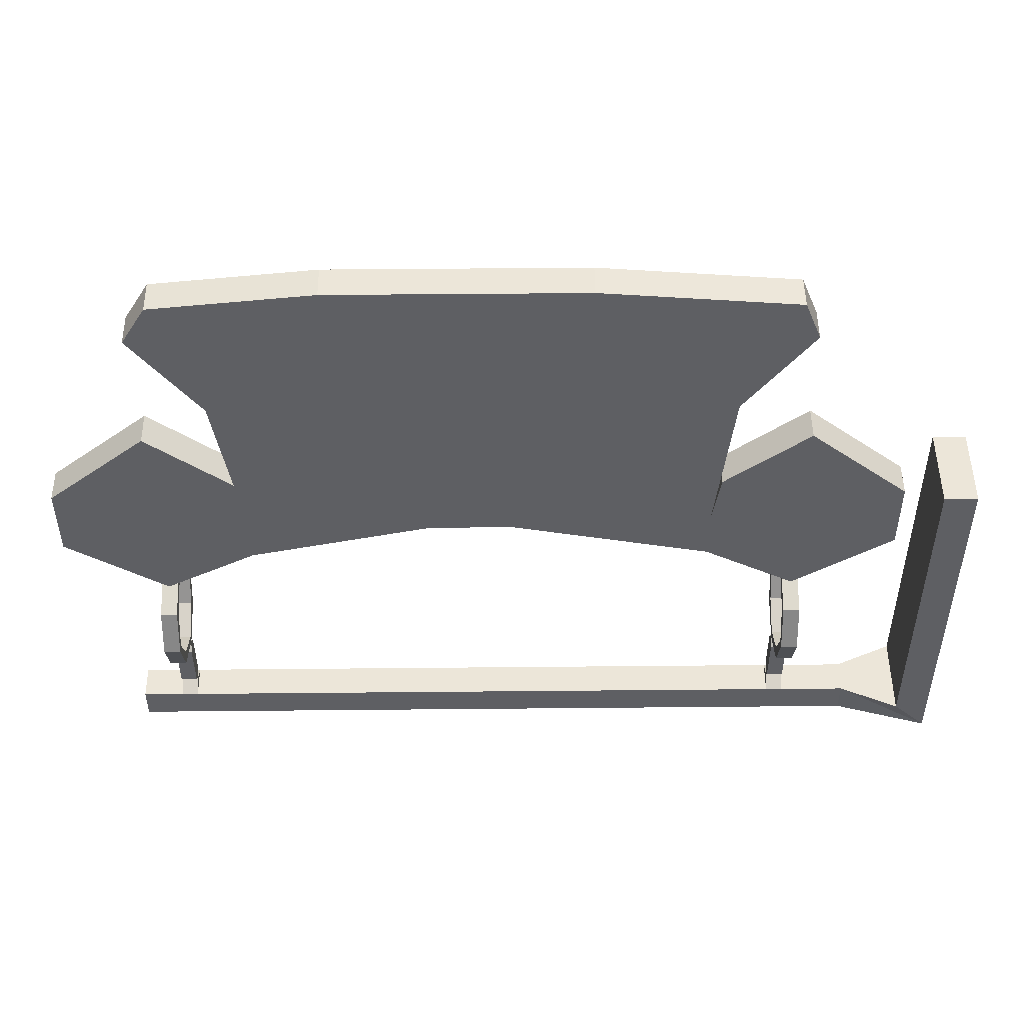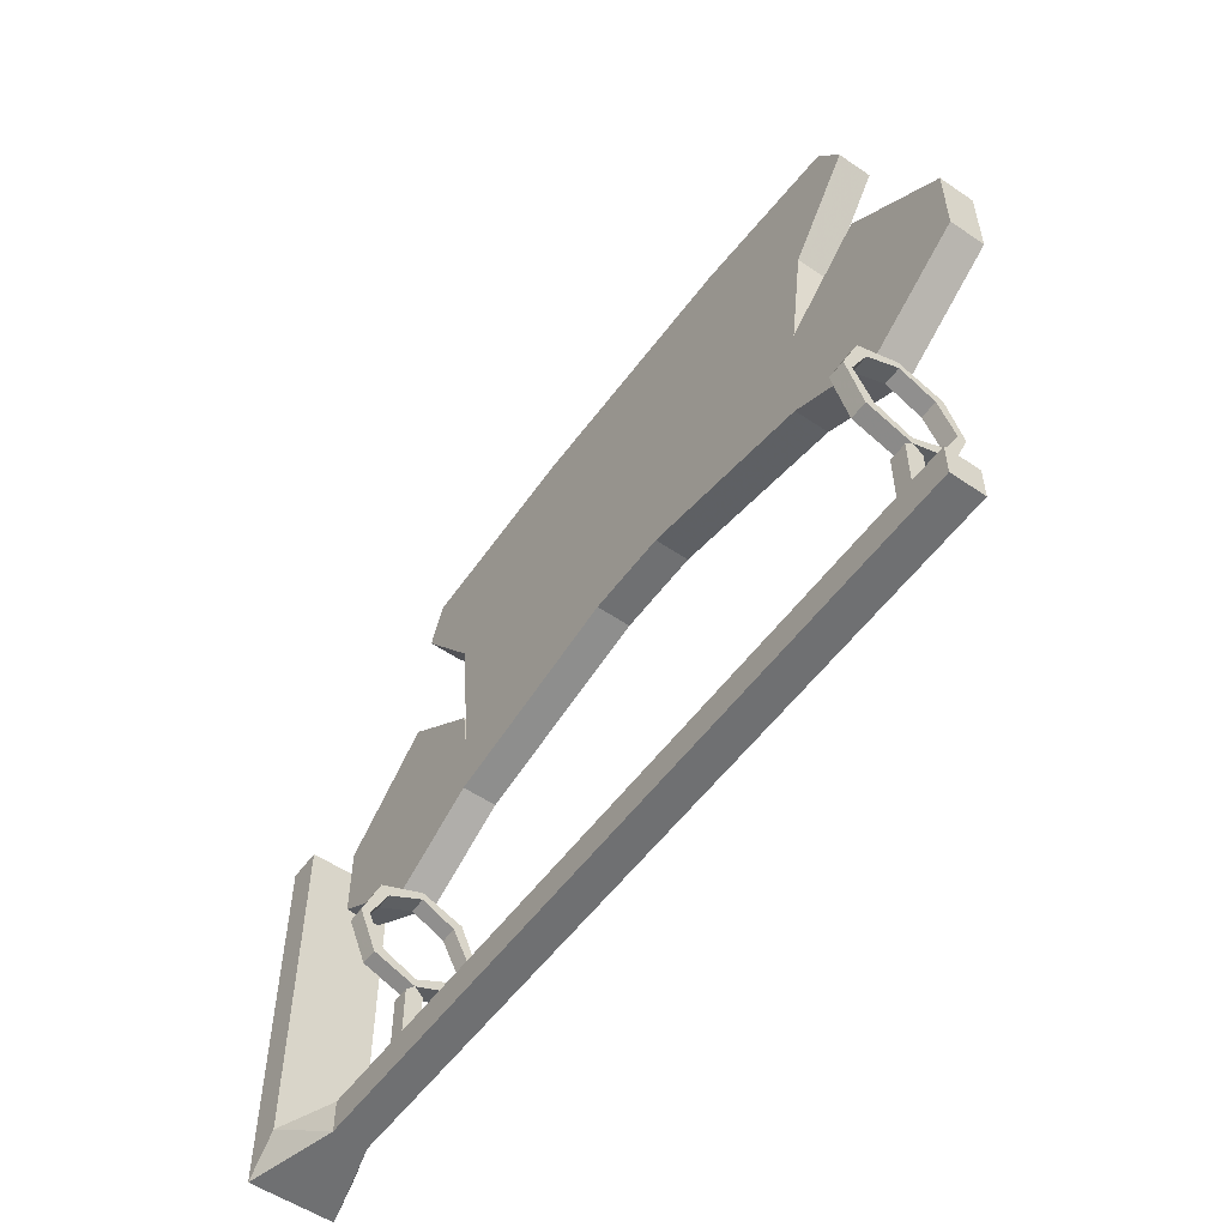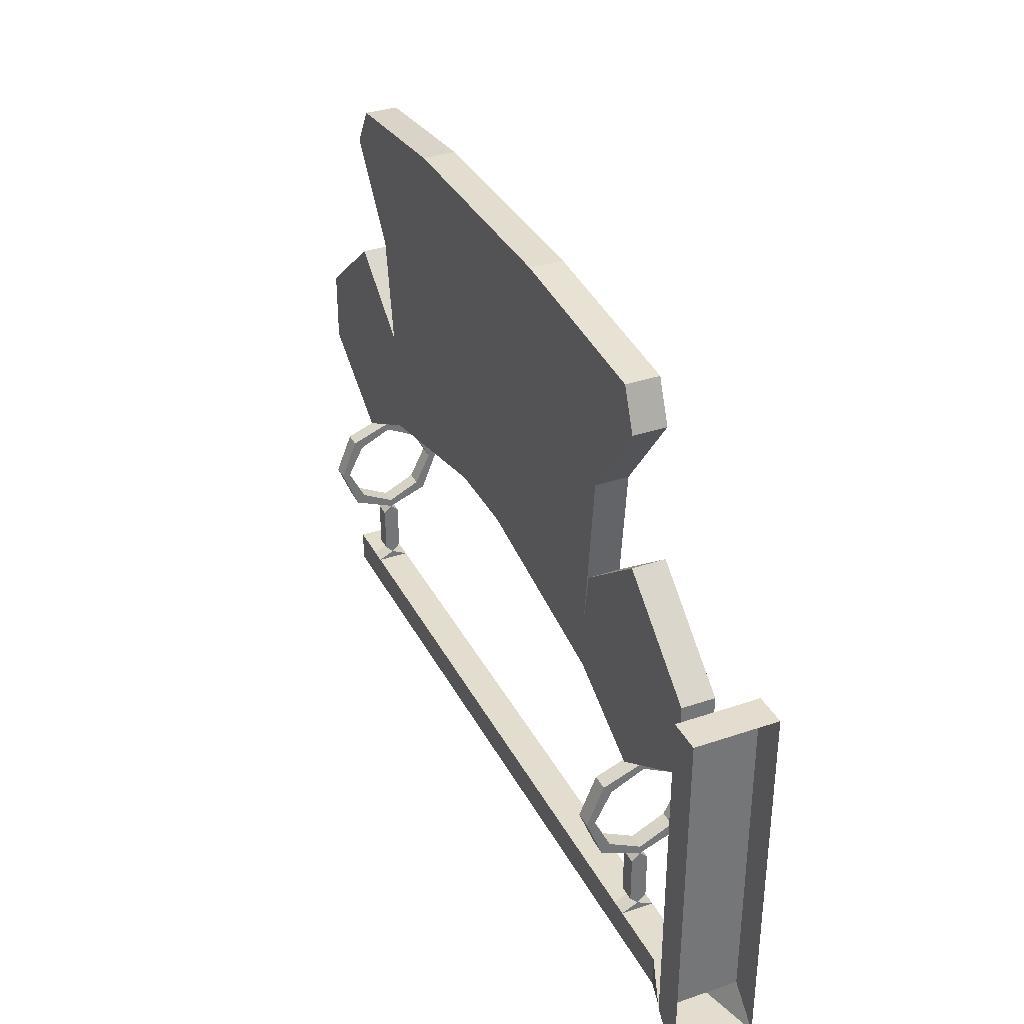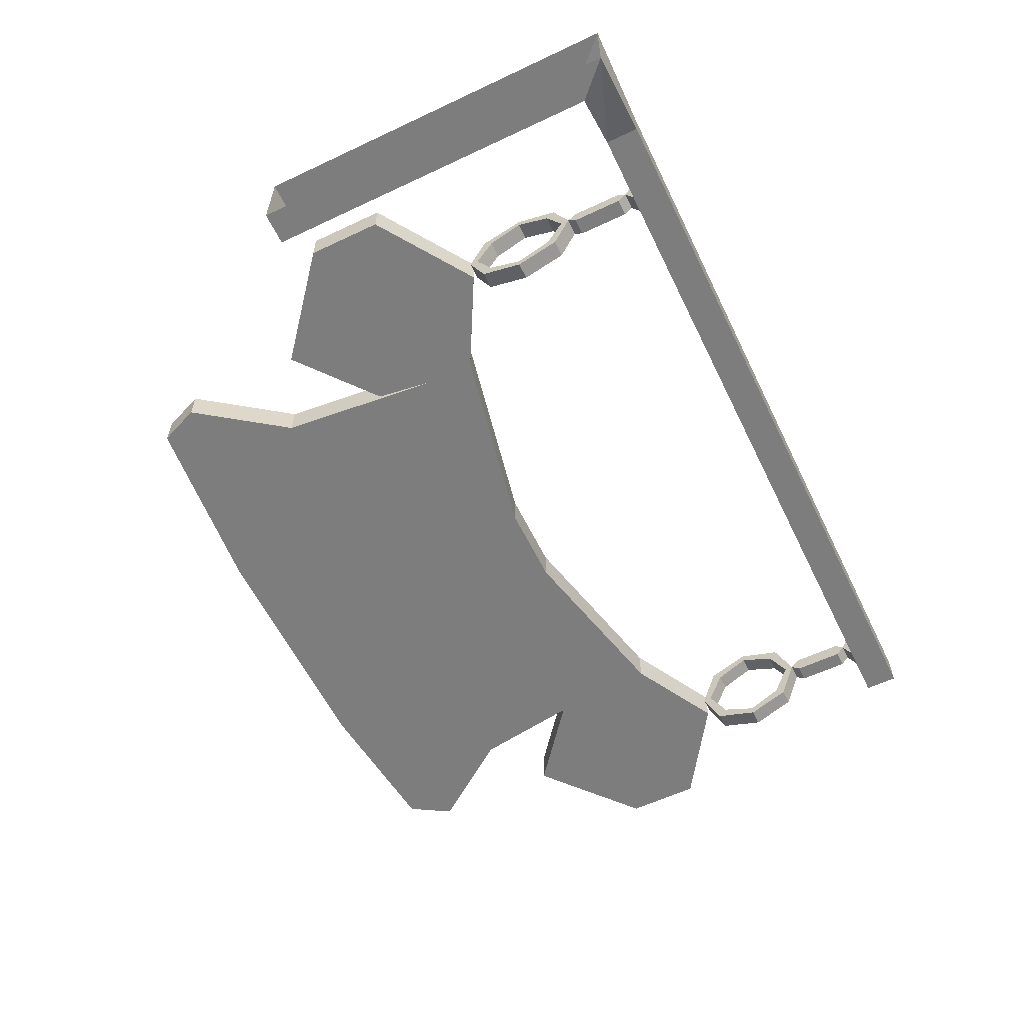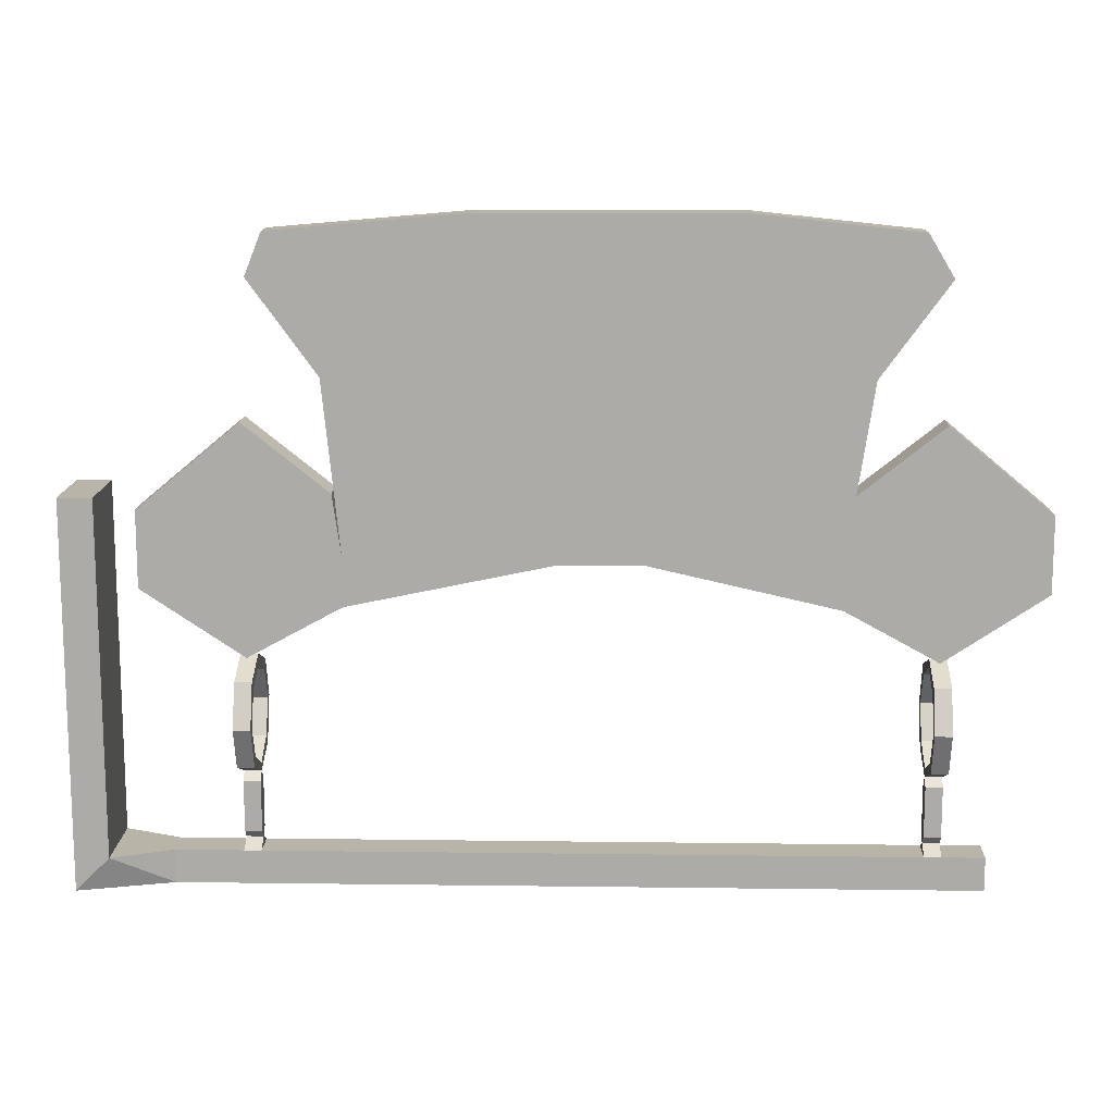
<metadata>
{"format":"obj","ext":"obj","renderer":"f3d","projection":"perspective","resolution":1024,"background":"white","views":[{"elev":49.4,"azim":179.4,"up":"+Y"},{"elev":-54.9,"azim":54.3,"up":"+Y"},{"elev":34.8,"azim":-114.4,"up":"+Y"},{"elev":-59.1,"azim":-64.1,"up":"+Z"},{"elev":13.3,"azim":1.7,"up":"+Y"}]}
</metadata>
<code>
v -0.4688 -1.727 -0.03906
v -0.5 -1.758 -0.03906
v -0.5 -1.398 -0.03906
v -0.4688 -1.398 -0.03906
v -0.4688 -1.398 0.03906
v -0.4688 -1.727 0.03906
v -0.4141 -1.727 -0.01562
v -0.4141 -1.758 -0.01562
v -0.4141 -1.758 0.01562
v -0.5 -1.758 0.03906
v -0.5 -1.398 0.03906
v -0.4141 -1.727 0.01562
v -0.3516 -1.727 0.01562
v -0.3516 -1.727 -0.01562
v -0.3516 -1.758 -0.01562
v -0.3516 -1.758 0.01562
v -0.3359 -1.758 0.01562
v -0.3359 -1.727 0.01562
v -0.3359 -1.719 0
v -0.3516 -1.719 0
v -0.3359 -1.727 -0.01562
v -0.3359 -1.758 -0.01562
v 0.2578 -1.758 -0.01562
v 0.2578 -1.758 0.01562
v 0.2578 -1.727 0.01562
v -0.3516 -1.711 -0.007812
v -0.3359 -1.711 -0.007812
v -0.3359 -1.711 0.007812
v -0.3516 -1.711 0.007812
v -0.3516 -1.664 0.007812
v -0.3516 -1.664 -0.007812
v -0.3359 -1.664 -0.007812
v -0.3359 -1.664 0.007812
v -0.3359 -1.656 0
v -0.3516 -1.656 0
v 0.2578 -1.727 -0.01562
v 0.2734 -1.727 -0.01562
v 0.2734 -1.758 -0.01562
v 0.2734 -1.758 0.01562
v 0.2734 -1.727 0.01562
v 0.2734 -1.719 0
v 0.2578 -1.719 0
v 0.3125 -1.727 0.01562
v 0.3125 -1.727 -0.01562
v 0.3125 -1.758 -0.01562
v 0.3125 -1.758 0.01562
v 0.2734 -1.562 -0.03906
v 0.2734 -1.547 0
v 0.2734 -1.555 0
v 0.2734 -1.57 -0.03125
v 0.2734 -1.602 -0.05469
v 0.2578 -1.602 -0.05469
v 0.2578 -1.562 -0.03906
v 0.2578 -1.547 0
v 0.2734 -1.562 0.03906
v 0.2734 -1.57 0.03125
v 0.2578 -1.57 0.03125
v 0.2578 -1.555 0
v 0.2578 -1.57 -0.03125
v 0.2734 -1.602 -0.04688
v 0.2734 -1.641 -0.03906
v 0.2578 -1.641 -0.03906
v 0.2578 -1.633 -0.03125
v 0.2578 -1.602 -0.04688
v 0.2578 -1.562 0.03906
v 0.2734 -1.602 0.05469
v 0.2734 -1.602 0.04688
v 0.2578 -1.602 0.04688
v 0.2578 -1.602 0.05469
v 0.2734 -1.641 0.03906
v 0.2734 -1.633 0.03125
v 0.2578 -1.633 0.03125
v 0.2578 -1.641 0.03906
v 0.2734 -1.656 0
v 0.2734 -1.648 0
v 0.2578 -1.648 0
v 0.2578 -1.656 0
v 0.2734 -1.633 -0.03125
v 0.2734 -1.664 -0.007812
v 0.2578 -1.664 -0.007812
v 0.2578 -1.664 0.007812
v 0.2734 -1.664 0.007812
v 0.2734 -1.711 0.007812
v 0.2734 -1.711 -0.007812
v 0.2578 -1.711 -0.007812
v 0.2578 -1.711 0.007812
v -0.3359 -1.562 -0.03906
v -0.3359 -1.547 0
v -0.3359 -1.555 0
v -0.3359 -1.57 -0.03125
v -0.3359 -1.602 -0.05469
v -0.3516 -1.602 -0.05469
v -0.3516 -1.562 -0.03906
v -0.3516 -1.547 0
v -0.3359 -1.562 0.03906
v -0.3359 -1.57 0.03125
v -0.3516 -1.57 0.03125
v -0.3516 -1.555 0
v -0.3516 -1.57 -0.03125
v -0.3359 -1.602 -0.04688
v -0.3359 -1.641 -0.03906
v -0.3516 -1.641 -0.03906
v -0.3516 -1.633 -0.03125
v -0.3516 -1.602 -0.04688
v -0.3516 -1.562 0.03906
v -0.3359 -1.602 0.05469
v -0.3359 -1.602 0.04688
v -0.3516 -1.602 0.04688
v -0.3516 -1.602 0.05469
v -0.3359 -1.641 0.03906
v -0.3359 -1.633 0.03125
v -0.3516 -1.633 0.03125
v -0.3516 -1.641 0.03906
v -0.3359 -1.648 0
v -0.3516 -1.648 0
v -0.3359 -1.633 -0.03125
v -0.07031 -1.461 -0.01562
v -0.2578 -1.5 -0.01562
v -0.2578 -1.453 -0.01562
v -0.1094 -1.414 -0.01562
v 0.05469 -1.414 -0.01562
v 0.007812 -1.461 -0.01562
v 0.007812 -1.461 0.01562
v -0.07031 -1.461 0.01562
v -0.2578 -1.5 0.01562
v -0.3438 -1.547 -0.01562
v -0.3438 -1.5 -0.01562
v -0.3438 -1.484 -0.01562
v -0.2891 -1.453 -0.01562
v -0.2656 -1.398 -0.01562
v -0.2656 -1.398 0.01562
v -0.2578 -1.453 0.01562
v -0.2734 -1.297 -0.01562
v -0.1406 -1.32 -0.01562
v 0.09375 -1.32 -0.01562
v 0.1797 -1.453 -0.01562
v 0.1797 -1.5 -0.01562
v 0.1797 -1.5 0.01562
v 0.1797 -1.453 0.01562
v 0.05469 -1.414 0.01562
v -0.1094 -1.414 0.01562
v -0.3438 -1.5 0.01562
v -0.3438 -1.547 0.01562
v -0.4375 -1.484 -0.01562
v -0.3984 -1.453 -0.01562
v -0.3828 -1.453 -0.01562
v -0.3594 -1.445 -0.01562
v -0.3438 -1.461 -0.01562
v -0.3047 -1.43 -0.01562
v -0.3438 -1.391 -0.01562
v -0.3438 -1.336 -0.01562
v -0.3438 -1.336 0.01562
v -0.3047 -1.43 0.01562
v -0.2891 -1.453 0.01562
v -0.3438 -1.484 0.01562
v -0.3984 -1.453 0.01562
v -0.4375 -1.484 0.01562
v -0.4375 -1.414 -0.01562
v -0.3438 -1.406 -0.01562
v -0.3516 -1.438 -0.01562
v -0.3438 -1.445 -0.01562
v -0.3203 -1.43 -0.01562
v 0.2656 -1.5 -0.01562
v 0.2656 -1.547 -0.01562
v 0.2109 -1.453 -0.01562
v 0.2656 -1.484 -0.01562
v 0.3203 -1.453 -0.01562
v 0.3594 -1.484 -0.01562
v 0.3594 -1.484 0.01562
v 0.2656 -1.547 0.01562
v 0.2656 -1.5 0.01562
v 0.2656 -1.484 0.01562
v 0.2109 -1.453 0.01562
v 0.1875 -1.398 0.01562
v 0.1875 -1.398 -0.01562
v 0.2031 -1.297 0.01562
v 0.09375 -1.32 0.01562
v -0.1406 -1.32 0.01562
v -0.2734 -1.297 0.01562
v -0.3359 -1.211 -0.01562
v -0.1406 -1.156 -0.01562
v 0.09375 -1.156 -0.01562
v 0.2031 -1.297 -0.01562
v 0.2656 -1.211 0.01562
v 0.09375 -1.156 0.01562
v -0.1406 -1.156 0.01562
v -0.3359 -1.211 0.01562
v -0.3203 -1.172 0.01562
v -0.3203 -1.172 -0.01562
v 0.2422 -1.172 -0.01562
v 0.2656 -1.211 -0.01562
v 0.2422 -1.172 0.01562
v 0.3594 -1.414 -0.01562
v 0.3594 -1.414 0.01562
v 0.3203 -1.453 0.01562
v 0.2656 -1.391 -0.01562
v 0.2656 -1.336 -0.01562
v 0.3047 -1.453 -0.01562
v 0.2656 -1.406 -0.01562
v 0.2266 -1.43 -0.01562
v 0.2656 -1.336 0.01562
v 0.2656 -1.391 0.01562
v 0.2656 -1.406 0.01562
v 0.3047 -1.453 0.01562
v 0.2812 -1.445 0.01562
v 0.2656 -1.461 0.01562
v 0.2266 -1.43 0.01562
v 0.2656 -1.461 -0.01562
v 0.2812 -1.445 -0.01562
v 0.2734 -1.438 -0.01562
v 0.2422 -1.43 -0.01562
v 0.2656 -1.445 -0.01562
v -0.4375 -1.414 0.01562
v -0.3438 -1.391 0.01562
v -0.3438 -1.406 0.01562
v -0.3203 -1.43 0.01562
v -0.3438 -1.445 0.01562
v -0.3438 -1.461 0.01562
v -0.3828 -1.453 0.01562
v -0.3594 -1.445 0.01562
v -0.3516 -1.438 0.01562
v 0.2422 -1.43 0.01562
v 0.2656 -1.445 0.01562
v 0.2734 -1.438 0.01562
f 1 2 3
f 1 3 4
f 1 7 2
f 2 7 8
f 2 8 9
f 2 9 10
f 10 9 6
f 10 6 5
f 10 5 11
f 11 5 4
f 11 4 3
f 9 12 6
f 7 14 8
f 8 14 15
f 8 15 9
f 9 15 16
f 9 16 12
f 12 16 13
f 13 16 17
f 13 17 18
f 14 21 15
f 15 21 22
f 15 22 16
f 16 22 17
f 17 22 23
f 17 23 24
f 17 24 18
f 18 24 25
f 21 36 22
f 22 36 23
f 23 36 37
f 23 37 38
f 23 38 24
f 24 38 39
f 24 39 25
f 25 39 40
f 37 44 38
f 38 44 45
f 38 45 39
f 39 45 46
f 39 46 40
f 40 46 43
f 1 4 5
f 1 5 6
f 1 6 7
f 6 12 7
f 7 12 13
f 7 13 14
f 18 25 21
f 21 25 36
f 37 40 43
f 37 43 44
f 43 46 45
f 43 45 44
f 13 18 19
f 13 19 20
f 13 20 14
f 14 20 21
f 18 21 19
f 19 21 20
f 19 20 26
f 19 26 27
f 19 27 28
f 19 28 20
f 20 28 29
f 20 29 26
f 26 29 30
f 26 30 31
f 26 31 27
f 27 31 32
f 27 32 28
f 28 32 33
f 28 33 29
f 29 33 30
f 30 33 34
f 30 34 35
f 30 35 31
f 31 35 32
f 32 35 34
f 32 34 33
f 25 40 41
f 25 41 42
f 25 42 36
f 36 42 37
f 37 42 41
f 37 41 40
f 47 48 49
f 47 49 50
f 47 50 51
f 47 51 52
f 47 52 53
f 47 53 48
f 48 53 54
f 48 54 55
f 48 55 56
f 48 56 49
f 49 56 57
f 49 57 58
f 49 58 50
f 50 58 59
f 50 59 60
f 50 60 51
f 51 60 61
f 51 61 62
f 51 62 52
f 52 62 63
f 52 63 64
f 52 64 53
f 53 64 59
f 53 59 54
f 54 59 58
f 54 58 65
f 54 65 55
f 55 65 66
f 55 66 67
f 55 67 56
f 56 67 68
f 56 68 57
f 57 68 69
f 57 69 65
f 57 65 58
f 66 70 71
f 66 71 67
f 67 71 72
f 67 72 68
f 68 72 73
f 68 73 69
f 69 73 70
f 69 70 66
f 69 66 65
f 70 74 75
f 70 75 71
f 71 75 76
f 71 76 72
f 72 76 77
f 72 77 73
f 73 77 74
f 73 74 70
f 74 61 78
f 74 78 75
f 75 78 63
f 75 63 76
f 76 63 62
f 76 62 77
f 77 62 61
f 77 61 74
f 77 74 79
f 77 79 80
f 77 80 81
f 77 81 74
f 74 81 82
f 74 82 79
f 79 82 83
f 79 83 84
f 79 84 80
f 80 84 85
f 80 85 81
f 81 85 86
f 81 86 82
f 82 86 83
f 83 86 42
f 83 42 41
f 83 41 84
f 84 41 85
f 85 41 42
f 85 42 86
f 61 60 78
f 78 60 64
f 78 64 63
f 60 59 64
f 87 88 89
f 87 89 90
f 87 90 91
f 87 91 92
f 87 92 93
f 87 93 88
f 88 93 94
f 88 94 95
f 88 95 96
f 88 96 89
f 89 96 97
f 89 97 98
f 89 98 90
f 90 98 99
f 90 99 100
f 90 100 91
f 91 100 101
f 91 101 102
f 91 102 92
f 92 102 103
f 92 103 104
f 92 104 93
f 93 104 99
f 93 99 94
f 94 99 98
f 94 98 105
f 94 105 95
f 95 105 106
f 95 106 107
f 95 107 96
f 96 107 108
f 96 108 97
f 97 108 109
f 97 109 105
f 97 105 98
f 106 110 111
f 106 111 107
f 107 111 112
f 107 112 108
f 108 112 113
f 108 113 109
f 109 113 110
f 109 110 106
f 109 106 105
f 110 34 114
f 110 114 111
f 111 114 115
f 111 115 112
f 112 115 35
f 112 35 113
f 113 35 34
f 113 34 110
f 34 101 116
f 34 116 114
f 114 116 103
f 114 103 115
f 115 103 102
f 115 102 35
f 35 102 101
f 35 101 34
f 101 100 116
f 116 100 104
f 116 104 103
f 100 99 104
f 117 122 123
f 117 123 124
f 117 124 118
f 118 124 125
f 118 125 126
f 119 127 128
f 119 128 129
f 119 132 133
f 122 137 138
f 122 138 123
f 125 143 126
f 126 143 144
f 127 145 146
f 127 146 128
f 132 154 142
f 142 154 155
f 142 155 156
f 143 157 144
f 144 157 158
f 145 150 159
f 145 159 146
f 147 160 148
f 148 160 161
f 148 161 162
f 148 162 149
f 149 162 150
f 150 162 159
f 163 136 165
f 163 165 166
f 163 166 167
f 164 168 169
f 164 169 170
f 164 170 137
f 137 170 138
f 139 171 172
f 139 172 173
f 139 136 176
f 132 179 133
f 133 179 180
f 136 183 176
f 176 183 184
f 179 187 180
f 180 187 188
f 180 188 189
f 181 189 188
f 181 188 186
f 181 186 182
f 182 186 185
f 182 185 190
f 183 191 184
f 184 191 190
f 184 190 192
f 185 192 190
f 168 193 194
f 168 194 169
f 196 167 198
f 196 198 199
f 196 199 200
f 197 175 174
f 197 174 201
f 197 201 193
f 193 201 194
f 195 202 203
f 195 203 204
f 195 204 171
f 171 204 172
f 166 198 167
f 199 211 200
f 200 211 212
f 200 212 208
f 208 212 210
f 208 210 209
f 157 213 158
f 158 213 151
f 151 213 152
f 153 214 215
f 153 215 216
f 153 216 217
f 153 217 218
f 155 219 156
f 156 219 214
f 219 215 214
f 217 221 218
f 218 221 220
f 202 207 222
f 202 222 203
f 205 224 206
f 206 224 223
f 206 223 222
f 206 222 207
f 117 118 119
f 117 119 120
f 117 120 121
f 117 121 122
f 118 126 119
f 119 126 127
f 119 129 130
f 119 130 131
f 119 131 132
f 119 133 120
f 120 133 134
f 120 134 121
f 121 134 135
f 121 135 136
f 121 136 137
f 121 137 122
f 123 138 139
f 123 139 140
f 123 140 141
f 123 141 124
f 124 141 125
f 125 141 132
f 125 132 142
f 125 142 143
f 126 144 127
f 127 144 145
f 128 146 147
f 128 147 148
f 128 148 149
f 128 149 129
f 129 149 130
f 130 149 150
f 130 150 151
f 130 151 152
f 130 152 131
f 131 152 153
f 131 153 132
f 132 153 154
f 142 156 143
f 143 156 157
f 144 158 145
f 145 158 151
f 145 151 150
f 146 159 160
f 146 160 147
f 159 162 161
f 159 161 160
f 163 164 137
f 163 137 136
f 163 167 164
f 164 167 168
f 138 170 139
f 139 170 171
f 139 173 174
f 139 174 175
f 139 175 136
f 139 176 140
f 140 176 177
f 140 177 141
f 141 177 178
f 141 178 132
f 132 178 179
f 133 180 134
f 134 180 181
f 134 181 135
f 135 181 182
f 135 182 183
f 135 183 136
f 176 184 177
f 177 184 185
f 177 185 178
f 178 185 186
f 178 186 179
f 179 186 187
f 180 189 181
f 182 190 191
f 182 191 183
f 184 192 185
f 168 167 193
f 169 194 195
f 169 195 171
f 169 171 170
f 196 197 193
f 196 193 167
f 196 200 197
f 197 200 175
f 194 201 195
f 195 201 202
f 172 204 205
f 172 205 206
f 172 206 207
f 172 207 173
f 173 207 174
f 174 207 202
f 174 202 201
f 198 166 208
f 198 208 209
f 198 209 199
f 199 209 210
f 199 210 211
f 200 208 165
f 200 165 136
f 200 136 175
f 210 212 211
f 208 166 165
f 157 156 213
f 152 213 214
f 152 214 153
f 153 218 154
f 154 218 155
f 155 218 219
f 156 214 213
f 215 219 220
f 215 220 221
f 215 221 216
f 216 221 217
f 218 220 219
f 203 222 223
f 203 223 224
f 203 224 204
f 204 224 205
f 187 186 188

</code>
